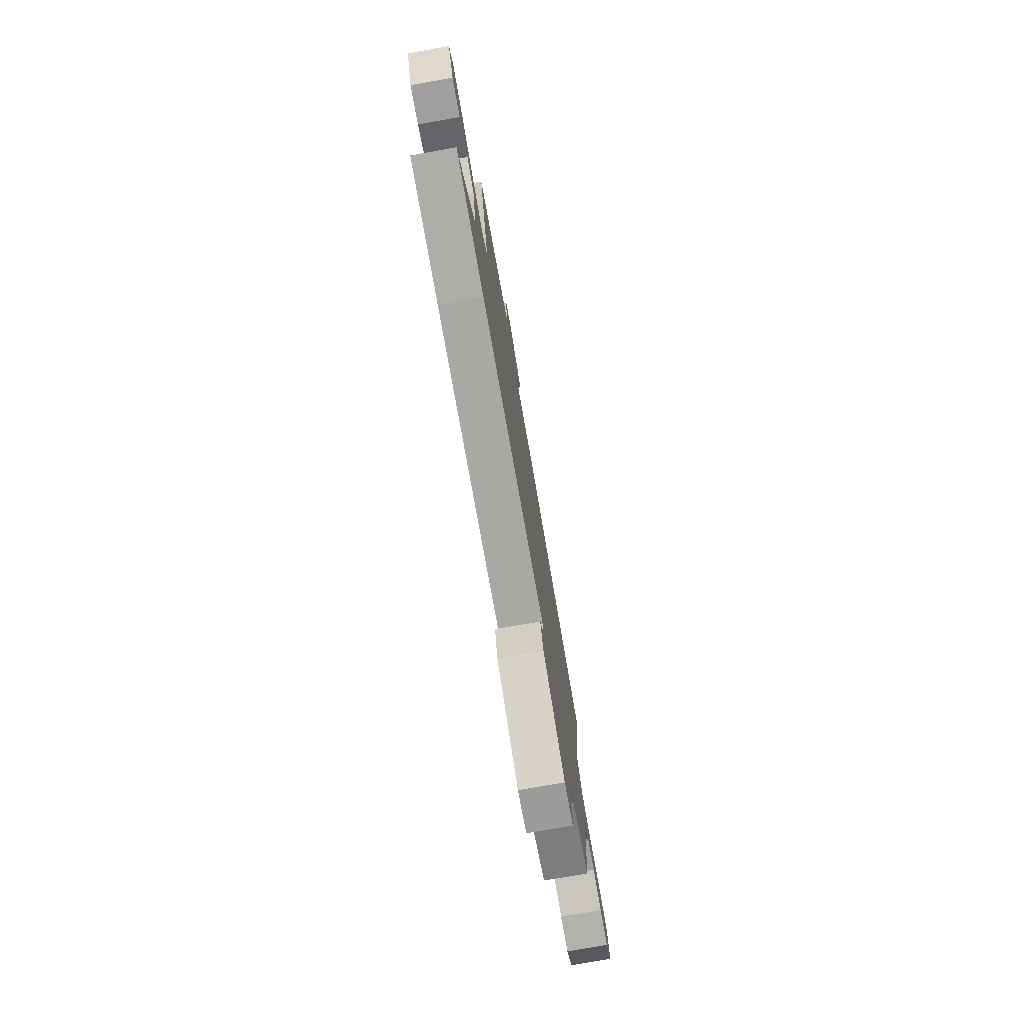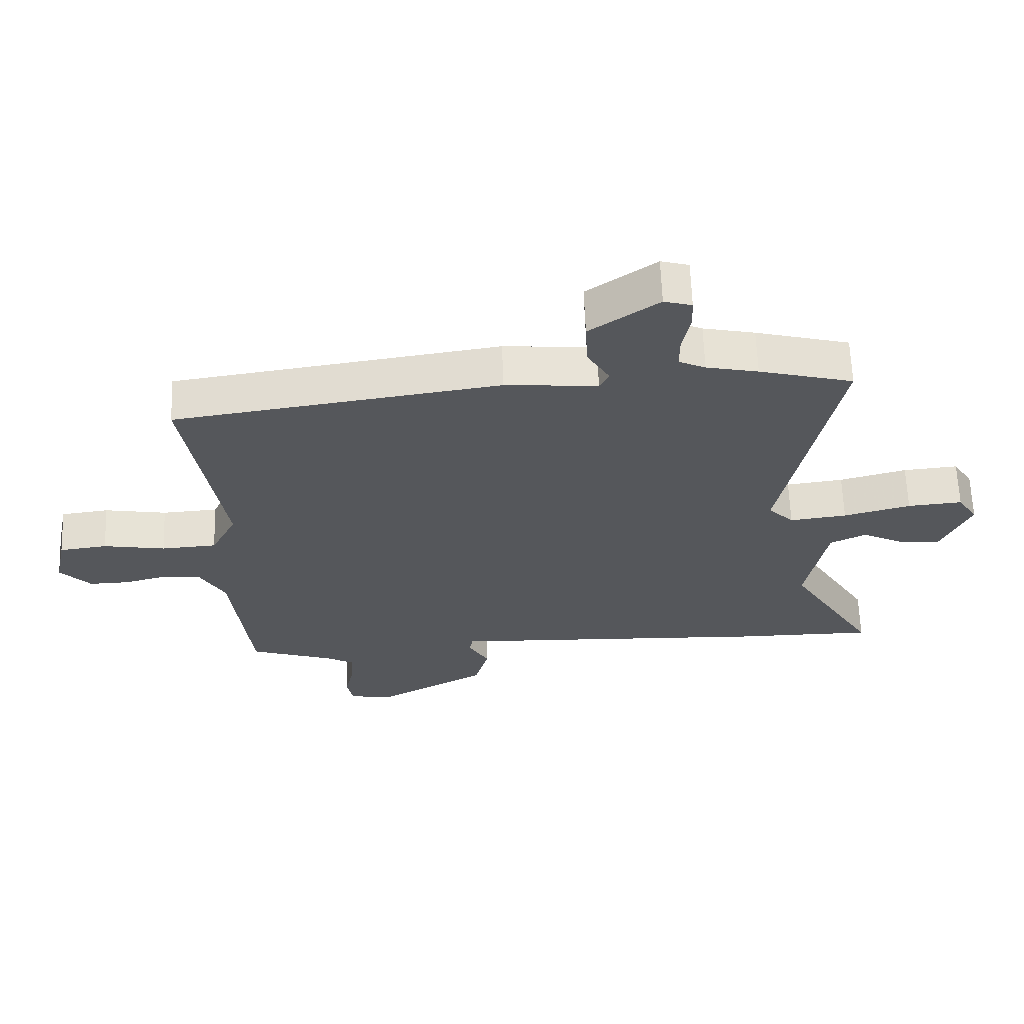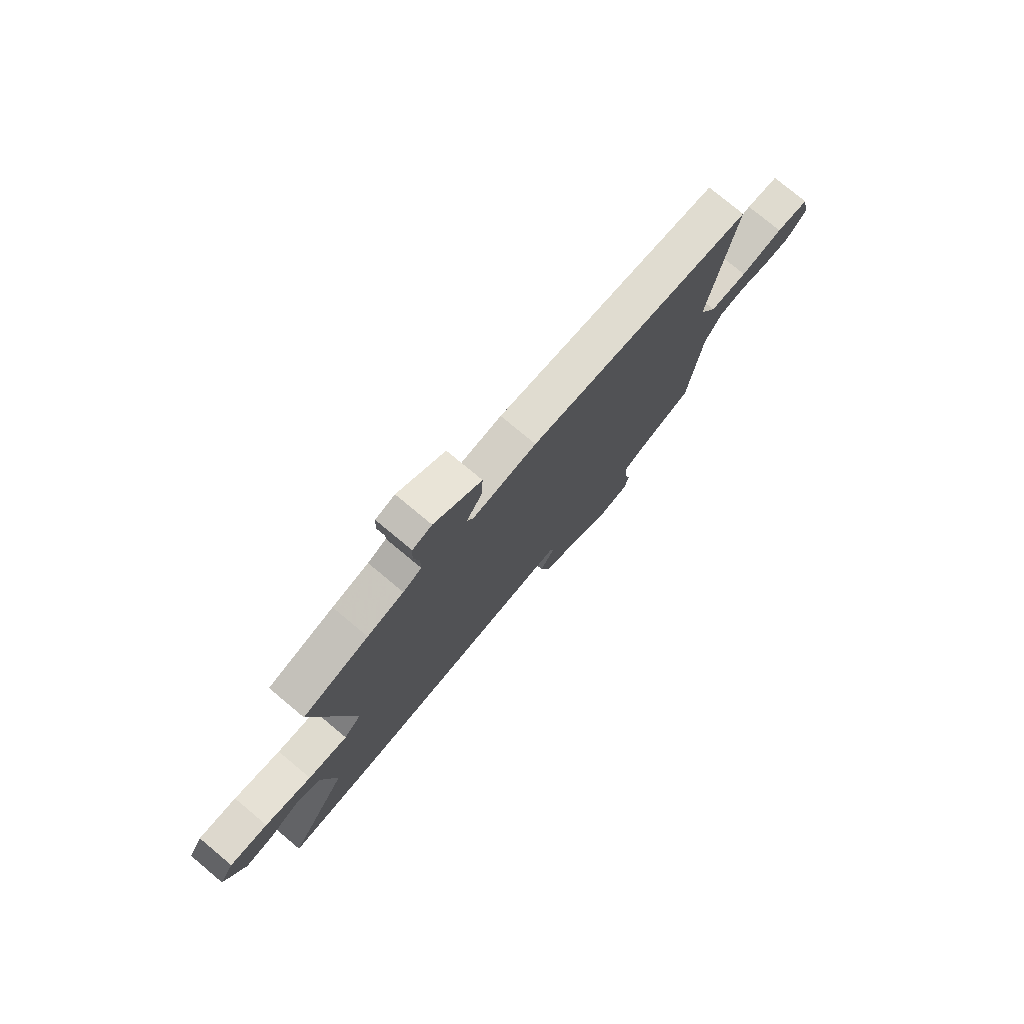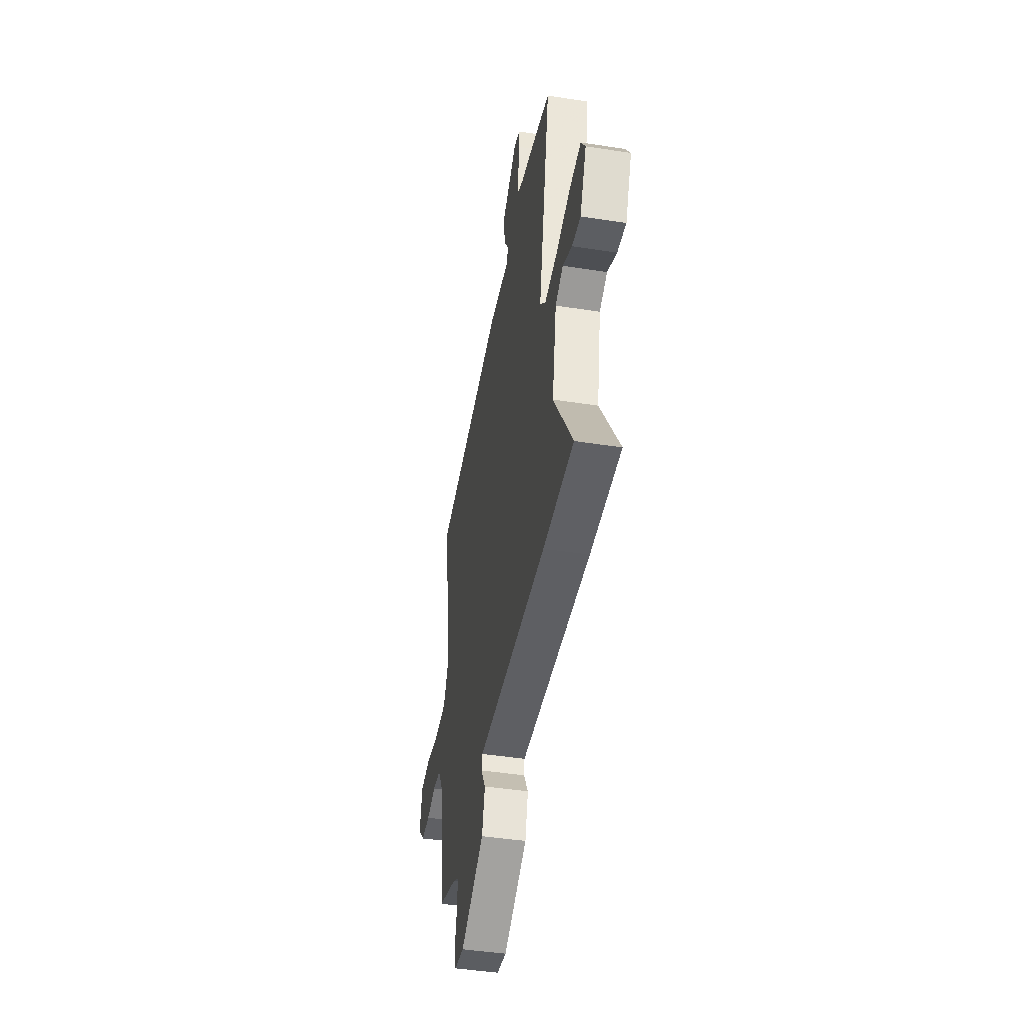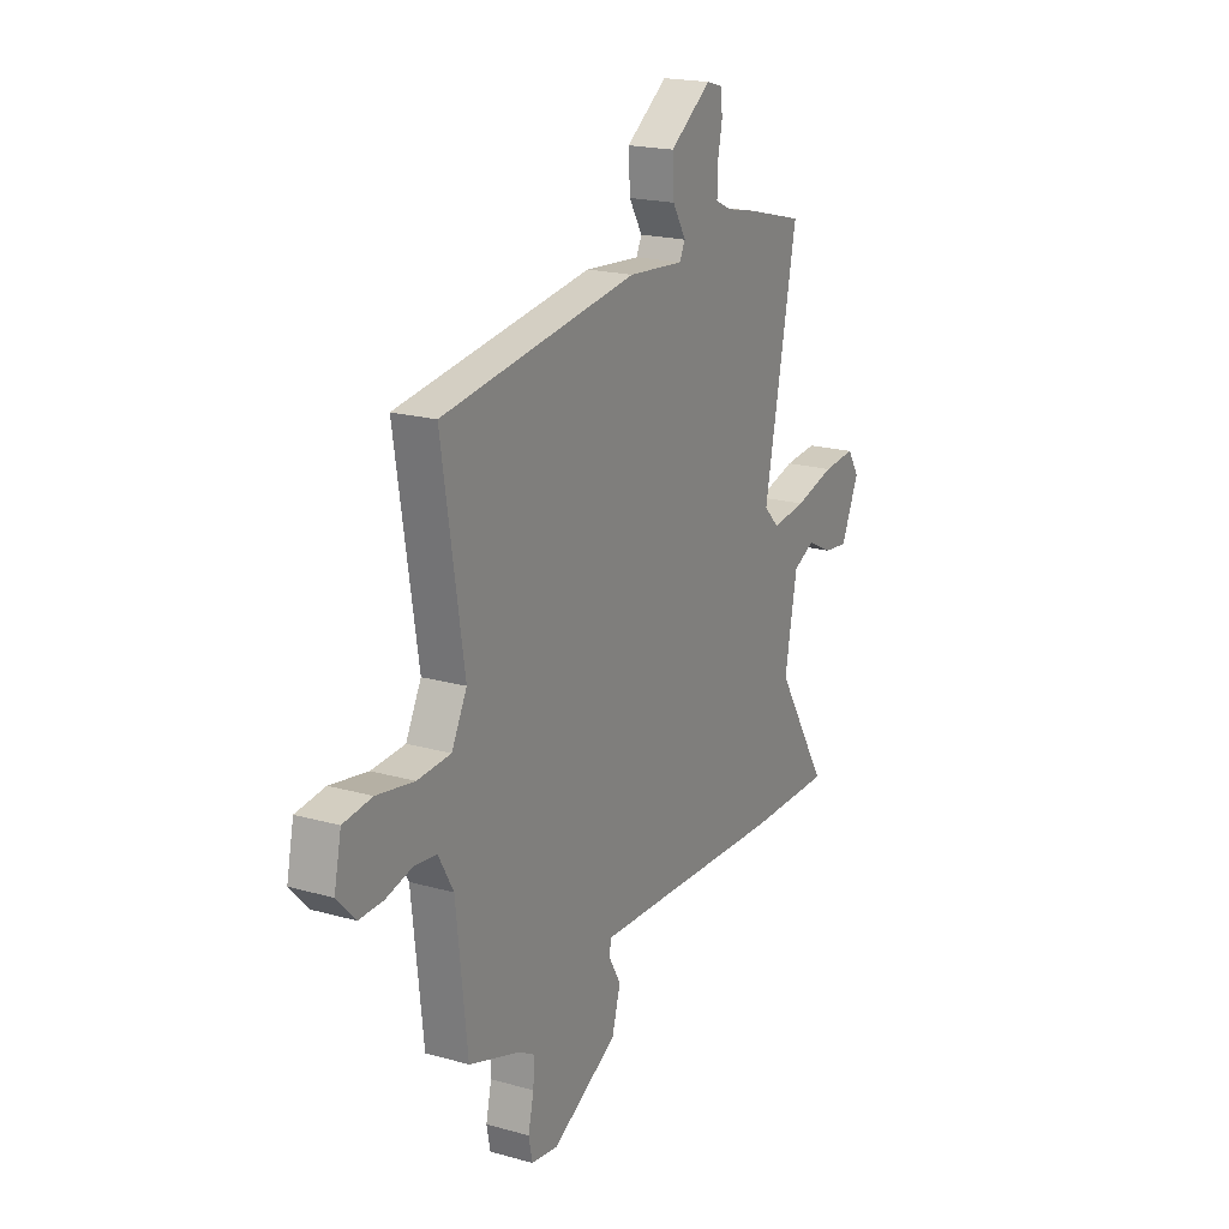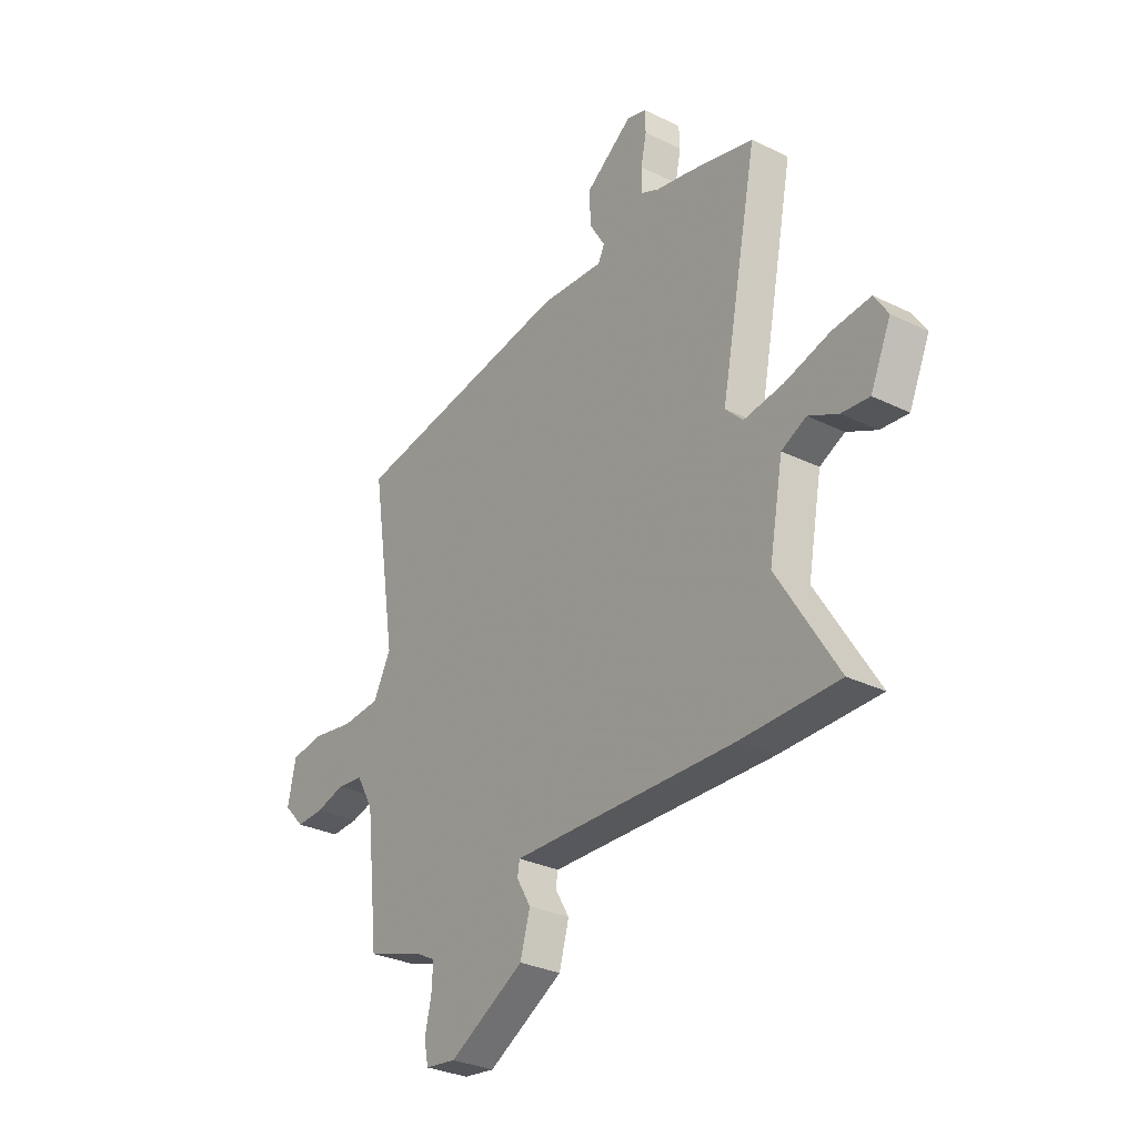
<metadata>
{"format":"obj","ext":"obj","renderer":"f3d","projection":"perspective","resolution":1024,"background":"white","views":[{"elev":-77.2,"azim":-80.0,"up":"+Z"},{"elev":63.4,"azim":177.9,"up":"+Z"},{"elev":76.9,"azim":-50.2,"up":"+Z"},{"elev":-43.6,"azim":-100.4,"up":"+Z"},{"elev":19.6,"azim":117.8,"up":"+Z"},{"elev":-30.5,"azim":-125.2,"up":"+Z"}]}
</metadata>
<code>
v 0.525 0.07 0.433
v 0.466 0.07 0.057
v 0.507 0.07 -0.023
v 0.596 0.07 -0.029
v 0.696 0.07 -0.012
v 0.773 0.07 -0.022
v 0.792 0.07 -0.112
v 0.743 0.07 -0.164
v 0.678 0.07 -0.162
v 0.609 0.07 -0.144
v 0.548 0.07 -0.151
v 0.508 0.07 -0.222
v 0.478 0.07 -0.493
v 0.341 0.07 -0.539
v 0.298 0.07 -0.563
v 0.301 0.07 -0.619
v 0.316 0.07 -0.685
v 0.306 0.07 -0.735
v 0.234 0.07 -0.745
v 0.058 0.07 -0.648
v 0.035 0.07 -0.567
v 0.068 0.07 -0.51
v 0.063 0.07 -0.48
v -0.076 0.07 -0.485
v -0.461 0.07 -0.5
v -0.688 0.07 -0.5
v -0.548 0.07 -0.272
v -0.581 0.07 -0.095
v -0.639 0.07 -0.067
v -0.708 0.07 -0.101
v -0.773 0.07 -0.108
v -0.821 0.07 0
v -0.789 0.07 0.05
v -0.701 0.07 0.042
v -0.593 0.07 0.013
v -0.501 0.07 0.001
v -0.46 0.07 0.043
v -0.548 0.07 0.487
v -0.396 0.07 0.527
v -0.312 0.07 0.545
v -0.269 0.07 0.565
v -0.269 0.07 0.618
v -0.282 0.07 0.681
v -0.28 0.07 0.73
v -0.235 0.07 0.743
v -0.124 0.07 0.664
v -0.128 0.07 0.588
v -0.164 0.07 0.528
v -0.149 0.07 0.498
v 0 0.07 0.51
v 0.525 0 0.433
v 0.466 0 0.057
v 0.507 0 -0.023
v 0.596 0 -0.029
v 0.696 0 -0.012
v 0.773 0 -0.022
v 0.792 0 -0.112
v 0.743 0 -0.164
v 0.678 0 -0.162
v 0.609 0 -0.144
v 0.548 0 -0.151
v 0.508 0 -0.222
v 0.478 0 -0.493
v 0.341 0 -0.539
v 0.298 0 -0.563
v 0.301 0 -0.619
v 0.316 0 -0.685
v 0.306 0 -0.735
v 0.234 0 -0.745
v 0.058 0 -0.648
v 0.035 0 -0.567
v 0.068 0 -0.51
v 0.063 0 -0.48
v -0.076 0 -0.485
v -0.461 0 -0.5
v -0.688 0 -0.5
v -0.548 0 -0.272
v -0.581 0 -0.095
v -0.639 0 -0.067
v -0.708 0 -0.101
v -0.773 0 -0.108
v -0.821 0 0
v -0.789 0 0.05
v -0.701 0 0.042
v -0.593 0 0.013
v -0.501 0 0.001
v -0.46 0 0.043
v -0.548 0 0.487
v -0.396 0 0.527
v -0.312 0 0.545
v -0.269 0 0.565
v -0.269 0 0.618
v -0.282 0 0.681
v -0.28 0 0.73
v -0.235 0 0.743
v -0.124 0 0.664
v -0.128 0 0.588
v -0.164 0 0.528
v -0.149 0 0.498
v 0 0 0.51
f 49 50 1 2
f 46 47 48
f 45 46 48
f 44 45 48
f 43 44 48
f 42 43 48
f 41 42 48 49
f 49 2 3
f 41 49 3
f 40 41 3
f 39 40 3
f 38 39 3
f 37 38 3
f 33 34 35
f 32 33 35
f 31 32 35
f 30 31 35
f 29 30 35
f 28 29 35 36
f 36 37 3
f 28 36 3
f 27 28 3
f 27 3 4
f 26 27 4
f 25 26 4
f 24 25 4
f 20 21 22
f 19 20 22
f 18 19 22
f 17 18 22
f 16 17 22
f 15 16 22 23
f 14 15 23
f 12 13 14 23
f 23 24 4
f 12 23 4
f 11 12 4
f 8 9 10
f 7 8 10
f 7 10 11
f 6 7 11
f 5 6 11
f 4 5 11
f 52 51 100 99
f 98 97 96
f 98 96 95
f 98 95 94
f 98 94 93
f 98 93 92
f 99 98 92 91
f 53 52 99
f 53 99 91
f 53 91 90
f 53 90 89
f 53 89 88
f 53 88 87
f 85 84 83
f 85 83 82
f 85 82 81
f 85 81 80
f 85 80 79
f 86 85 79 78
f 53 87 86
f 53 86 78
f 53 78 77
f 54 53 77
f 54 77 76
f 54 76 75
f 54 75 74
f 72 71 70
f 72 70 69
f 72 69 68
f 72 68 67
f 72 67 66
f 73 72 66 65
f 73 65 64
f 73 64 63 62
f 54 74 73
f 54 73 62
f 54 62 61
f 60 59 58
f 60 58 57
f 61 60 57
f 61 57 56
f 61 56 55
f 61 55 54
f 1 51 52 2
f 2 52 53 3
f 3 53 54 4
f 4 54 55 5
f 5 55 56 6
f 6 56 57 7
f 7 57 58 8
f 8 58 59 9
f 9 59 60 10
f 10 60 61 11
f 11 61 62 12
f 12 62 63 13
f 13 63 64 14
f 14 64 65 15
f 15 65 66 16
f 16 66 67 17
f 17 67 68 18
f 18 68 69 19
f 19 69 70 20
f 20 70 71 21
f 21 71 72 22
f 22 72 73 23
f 23 73 74 24
f 24 74 75 25
f 25 75 76 26
f 26 76 77 27
f 27 77 78 28
f 28 78 79 29
f 29 79 80 30
f 30 80 81 31
f 31 81 82 32
f 32 82 83 33
f 33 83 84 34
f 34 84 85 35
f 35 85 86 36
f 36 86 87 37
f 37 87 88 38
f 38 88 89 39
f 39 89 90 40
f 40 90 91 41
f 41 91 92 42
f 42 92 93 43
f 43 93 94 44
f 44 94 95 45
f 45 95 96 46
f 46 96 97 47
f 47 97 98 48
f 48 98 99 49
f 49 99 100 50
f 50 100 51 1

</code>
